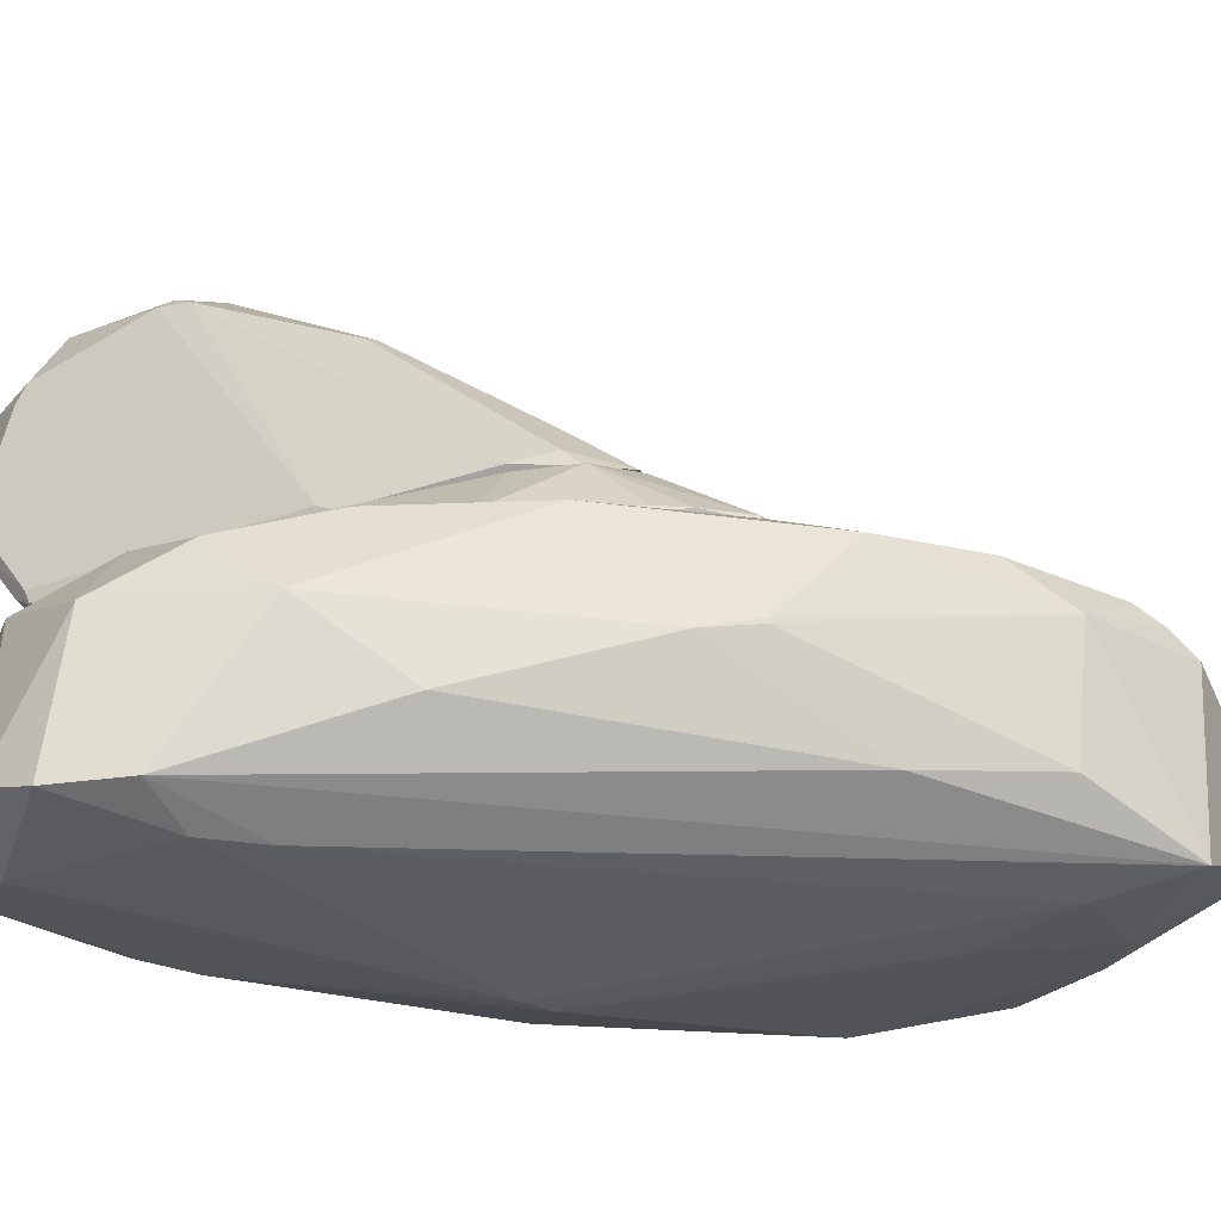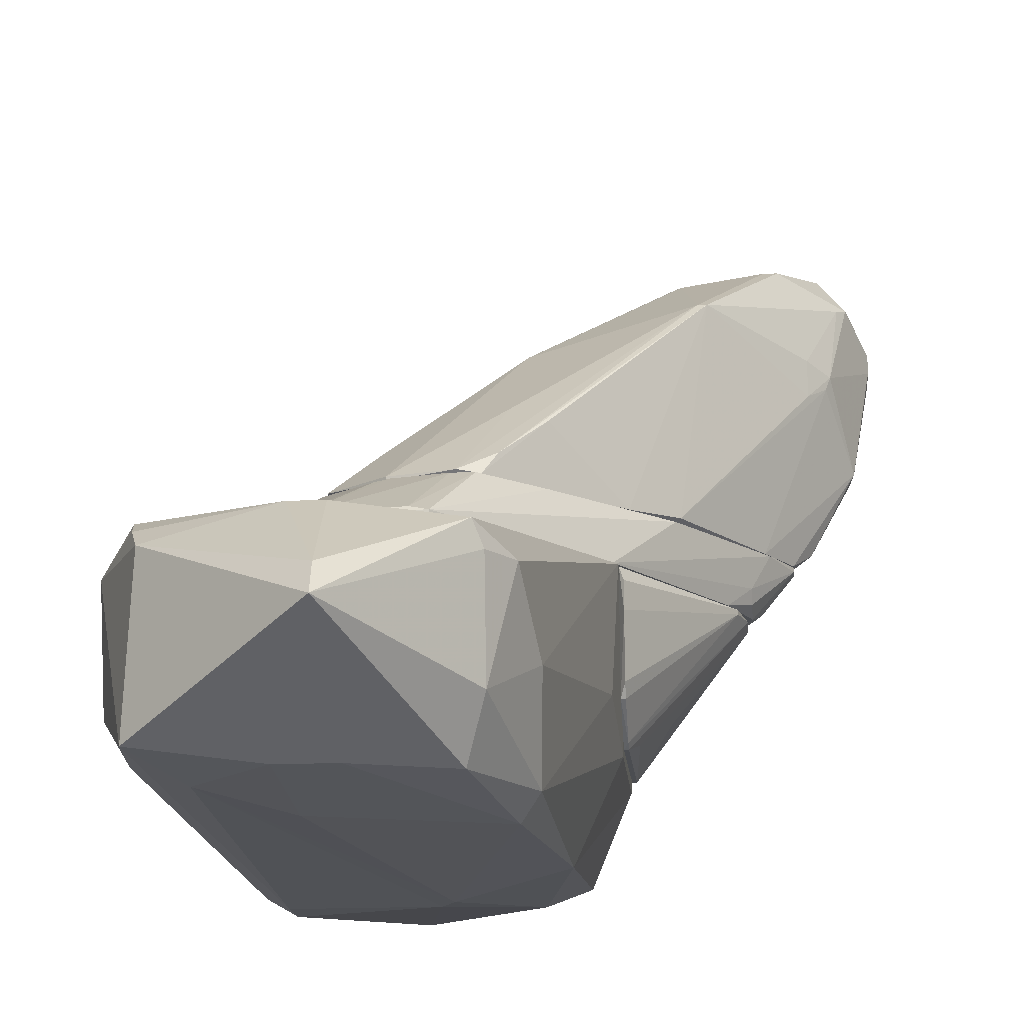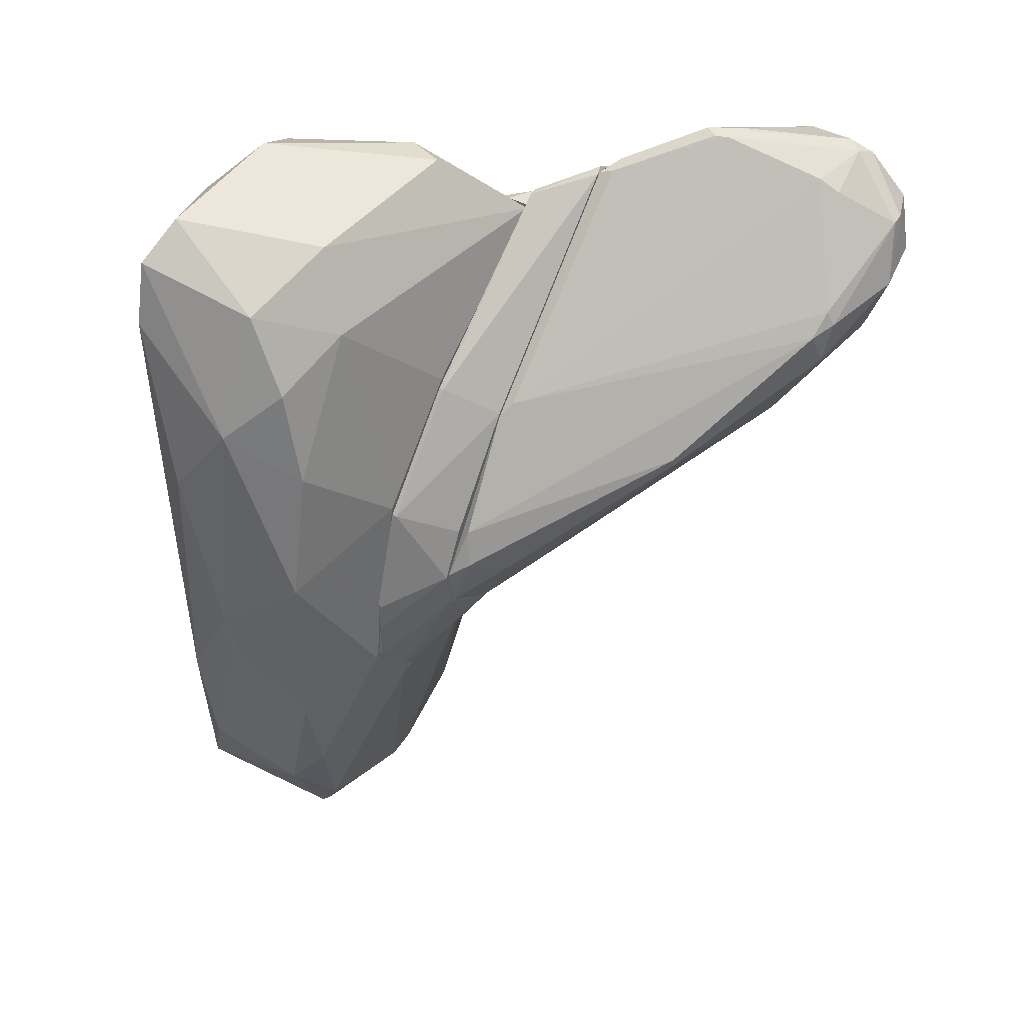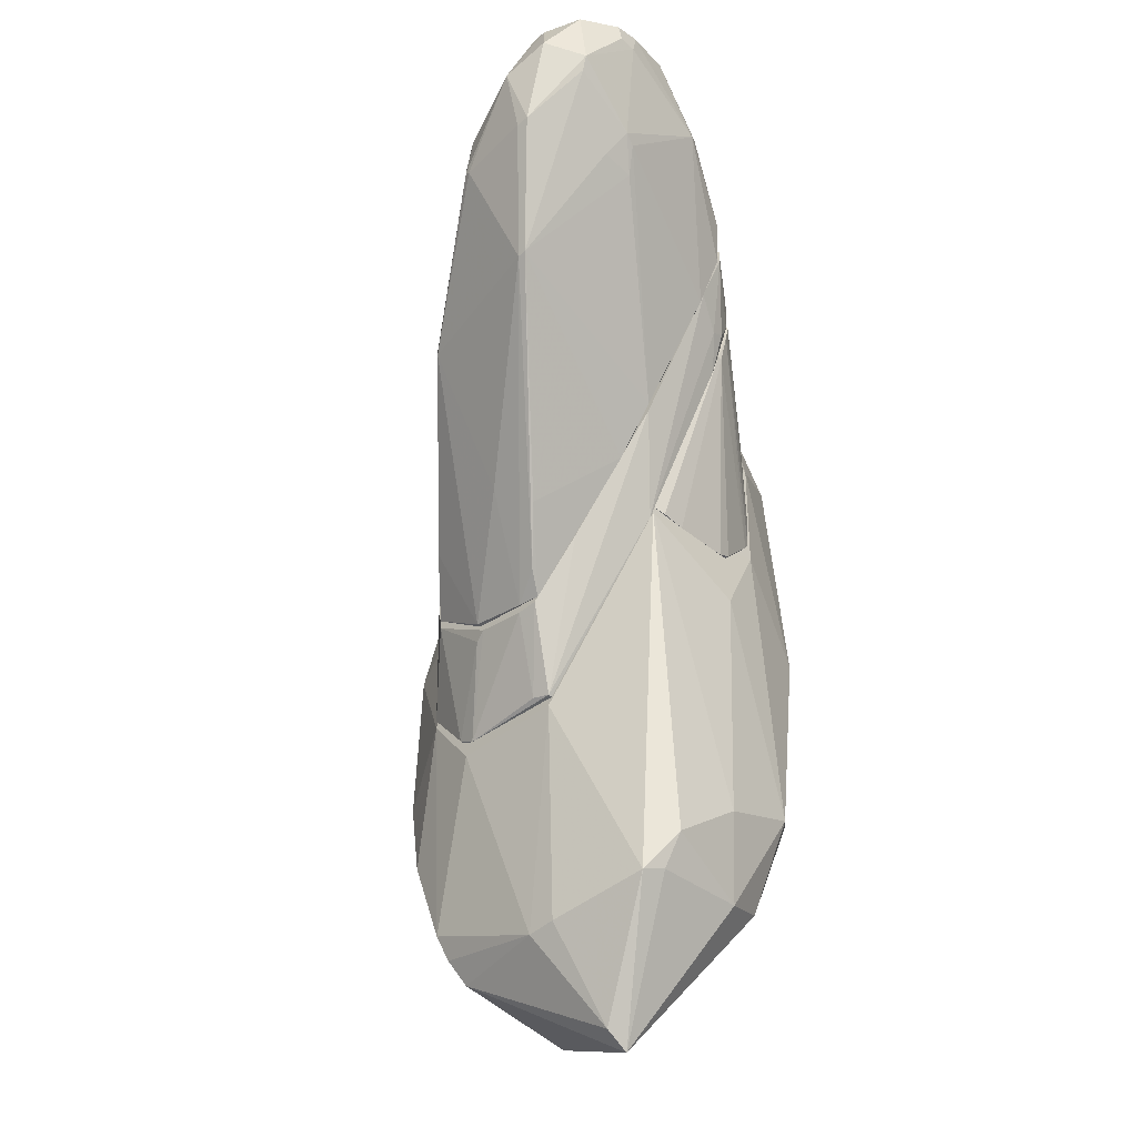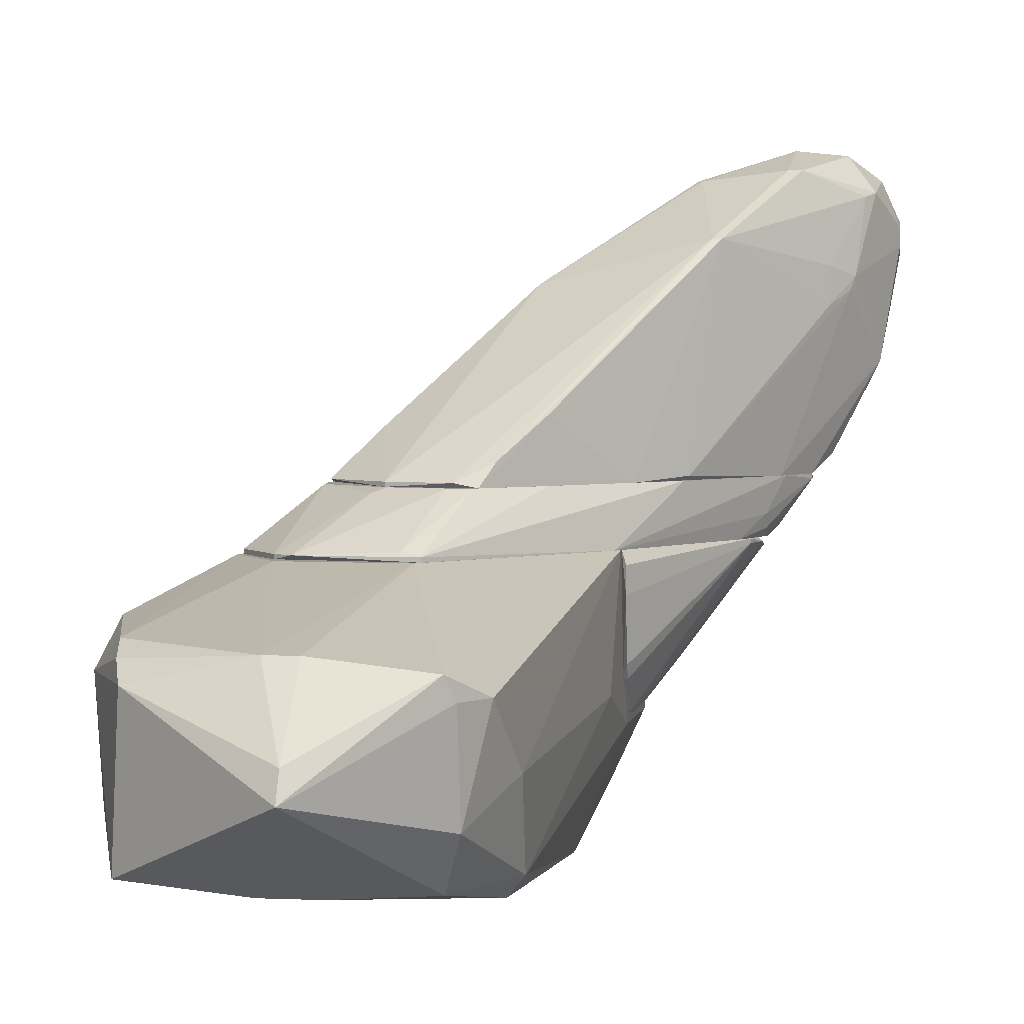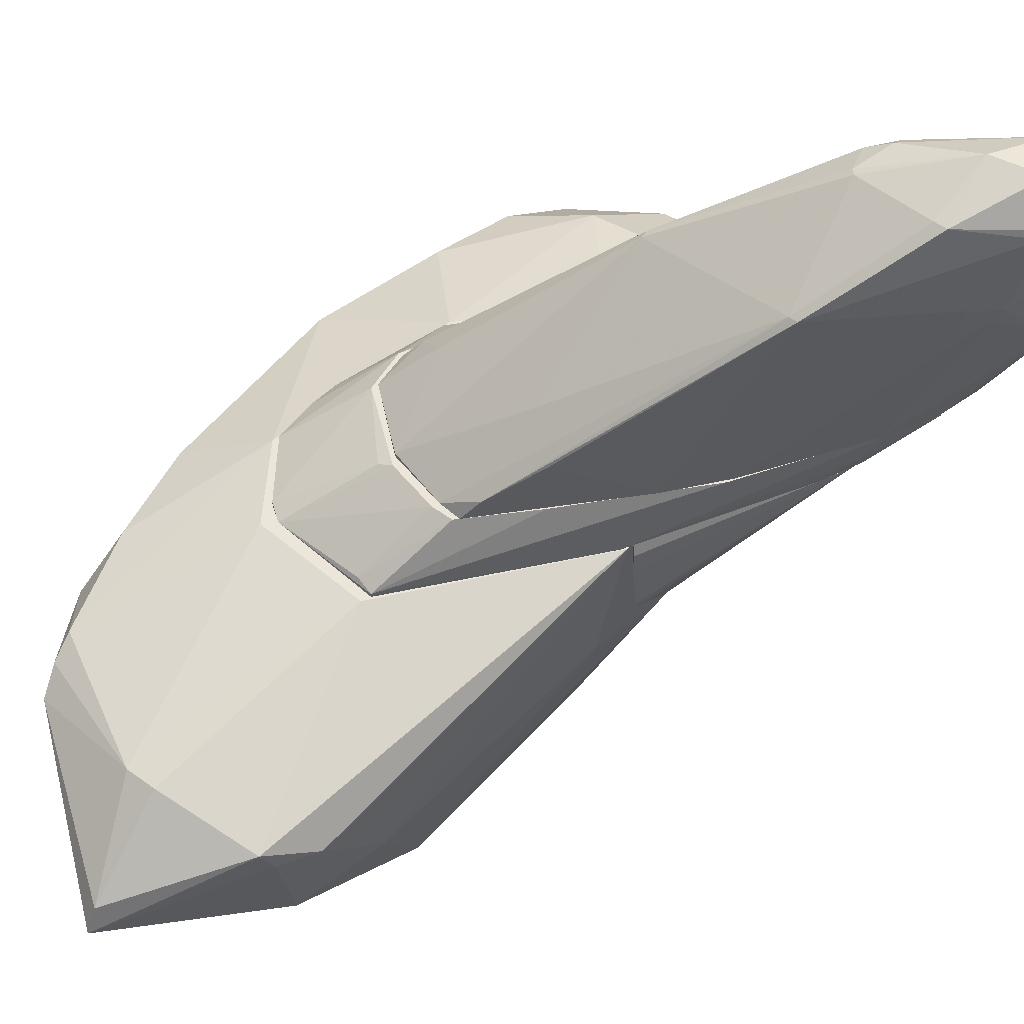
<metadata>
{"format":"obj","ext":"obj","renderer":"f3d","projection":"perspective","resolution":1024,"background":"white","views":[{"elev":-26.0,"azim":-104.6,"up":"+Z"},{"elev":-15.7,"azim":4.9,"up":"+Z"},{"elev":46.1,"azim":-58.7,"up":"+Y"},{"elev":-49.0,"azim":43.8,"up":"+Y"},{"elev":3.2,"azim":8.4,"up":"+Z"},{"elev":56.2,"azim":37.2,"up":"+Z"}]}
</metadata>
<code>
o convex_0
v 2.643 5.561 -0.179
v -2.802 -0.7266 0.4035
v -2.802 -0.7266 0.4684
v 2.06 -5.459 0.922
v 1.152 0.3088 -2.06
v 3.227 4.912 2.219
v -1.635 5.689 -1.411
v -1.894 -5.329 -1.152
v -1.441 -1.18 2.219
v 2.514 -3.32 -1.346
v -1.829 4.393 1.117
v -1.894 -5.07 1.311
v 3.227 0.2449 2.219
v 2.643 4.264 -1.346
v 0.4391 -7.275 0.01528
v 0.3742 -5.717 1.441
v -0.2083 5.948 0.8571
v 3.227 3.355 -0.179
v 0.9579 6.339 -1.022
v -2.542 1.086 1.57
v 1.801 -4.746 -1.346
v -0.7919 1.735 2.219
v -2.542 2.384 -0.5036
v -1.441 4.264 -1.67
v 0.2444 5.754 -1.605
v 1.023 -2.412 2.219
v 2.319 6.014 1.181
v -2.477 -3.968 1.052
v 2.643 0.1796 -1.67
v 1.93 -5.588 1.246
v -2.477 -2.087 -0.7625
v -0.727 4.912 1.441
v -2.413 3.68 0.4035
v 3.227 1.087 -0.1145
v 2.578 -4.033 -0.04963
v -1.311 -4.291 -1.411
v -2.607 -1.763 1.57
v 2.254 -3.06 -1.67
v -0.727 -2.282 2.219
v -0.2732 -5.199 -1.346
v -1.57 5.43 0.468
v -1.959 4.781 -1.346
v 2.06 -5.199 -0.5681
v 2.06 3.615 -1.67
v -0.9867 6.143 -1.216
v 1.866 5.754 -1.281
v 2.384 -4.94 0.922
v -1.959 -4.68 1.506
v -2.413 -3.838 -0.5681
v -1.764 -5.459 1.052
v 3.162 -0.2735 0.404
v -2.024 3.031 1.506
v 0.4391 -7.079 0.4035
v 0.6982 3.29 2.219
v 2.578 5.948 0.5979
v 2.773 5.301 -0.4383
v 0.9579 0.698 -2.06
v -0.07903 -5.717 1.441
v -0.2083 -3.449 -1.605
v -1.441 3.486 -1.67
v -2.802 -0.01498 0.2741
v -2.348 -3.189 1.635
v 3.227 4.912 1.57
v 0.504 -5.199 -1.346
f 40 38 64
f 6 13 18
f 13 6 22
f 20 9 22
f 24 7 25
f 13 22 26
f 17 6 27
f 19 17 27
f 3 2 28
f 14 18 29
f 15 4 30
f 13 26 30
f 26 16 30
f 6 17 32
f 18 13 34
f 10 29 34
f 29 18 34
f 20 3 37
f 9 20 37
f 3 28 37
f 10 21 38
f 5 29 38
f 29 10 38
f 22 9 39
f 26 22 39
f 15 8 40
f 8 36 40
f 32 17 41
f 11 32 41
f 7 33 41
f 33 11 41
f 7 24 42
f 31 23 42
f 8 31 42
f 33 7 42
f 23 33 42
f 4 15 43
f 21 10 43
f 15 21 43
f 10 35 43
f 29 5 44
f 14 29 44
f 17 19 45
f 19 25 45
f 25 7 45
f 7 41 45
f 41 17 45
f 25 19 46
f 44 25 46
f 14 44 46
f 30 4 47
f 13 30 47
f 35 13 47
f 4 43 47
f 43 35 47
f 28 12 48
f 39 9 48
f 28 2 49
f 8 28 49
f 2 31 49
f 31 8 49
f 8 15 50
f 28 8 50
f 12 28 50
f 10 34 51
f 34 13 51
f 13 35 51
f 35 10 51
f 20 22 52
f 32 11 52
f 22 32 52
f 11 33 52
f 33 20 52
f 15 30 53
f 30 16 53
f 50 15 53
f 22 6 54
f 6 32 54
f 32 22 54
f 27 6 55
f 19 27 55
f 1 46 55
f 46 19 55
f 18 14 56
f 46 1 56
f 14 46 56
f 1 55 56
f 24 25 57
f 5 36 57
f 44 5 57
f 25 44 57
f 16 26 58
f 26 39 58
f 48 12 58
f 39 48 58
f 12 50 58
f 53 16 58
f 50 53 58
f 36 5 59
f 5 38 59
f 40 36 59
f 38 40 59
f 36 8 60
f 8 42 60
f 42 24 60
f 24 57 60
f 57 36 60
f 2 3 61
f 3 20 61
f 31 2 61
f 23 31 61
f 20 33 61
f 33 23 61
f 9 37 62
f 37 28 62
f 28 48 62
f 48 9 62
f 6 18 63
f 55 6 63
f 18 56 63
f 56 55 63
f 21 15 64
f 38 21 64
f 15 40 64
o convex_1
v 3.227 0.5693 0.5338
v 3.486 5.042 2.219
v 3.486 5.042 2.154
v 4.847 3.292 2.154
v 3.227 0.3747 2.219
v 3.227 3.616 0.01495
v 3.227 4.977 2.219
v 4.653 4.264 2.219
v 3.292 1.283 0.01495
v 4.718 2.837 2.219
v 3.292 0.4396 0.7282
v 3.292 3.616 0.01495
v 4.847 3.616 2.089
v 3.292 0.3099 2.024
v 3.292 4.783 1.506
v 4.653 4.264 2.154
v 3.422 1.671 0.1446
v 3.292 0.5693 0.5338
v 3.292 3.811 0.2098
v 4.718 2.837 2.154
v 3.227 1.283 0.01495
v 3.811 2.837 0.6633
v 3.292 0.3099 1.635
v 4.329 4.524 2.154
v 3.227 4.977 1.895
v 3.292 1.153 0.0799
f 85 73 90
f 65 69 70
f 66 67 71
f 69 66 71
f 70 69 71
f 66 69 72
f 68 72 74
f 72 69 74
f 73 70 76
f 72 68 77
f 74 69 78
f 77 76 80
f 72 77 80
f 68 73 81
f 73 76 81
f 77 68 81
f 75 65 82
f 76 70 83
f 70 79 83
f 80 76 83
f 68 74 84
f 74 78 84
f 75 82 84
f 65 70 85
f 70 73 85
f 76 77 86
f 81 76 86
f 77 81 86
f 69 65 87
f 65 75 87
f 78 69 87
f 84 78 87
f 75 84 87
f 67 66 88
f 66 72 88
f 79 67 88
f 72 80 88
f 83 79 88
f 80 83 88
f 71 67 89
f 70 71 89
f 67 79 89
f 79 70 89
f 73 68 90
f 82 65 90
f 68 84 90
f 84 82 90
f 65 85 90
o convex_2
v 5.236 4.199 2.738
v -1.376 -1.116 2.219
v -0.792 -1.959 2.219
v -0.5323 -0.2081 3.062
v 3.356 5.107 2.219
v 1.088 -2.283 2.219
v 1.541 -1.181 3.062
v 3.939 5.431 3.062
v -0.792 1.606 2.284
v 4.588 2.578 2.219
v 5.172 3.227 3.062
v 1.023 2.708 3.062
v 0.6341 3.162 2.219
v 3.939 1.348 3.062
v 3.162 0.1808 2.219
v 4.652 4.329 2.219
v -0.5976 0.4405 3.062
v 5.042 4.848 2.997
v -0.5323 -2.153 2.284
v 0.4397 -0.9859 3.062
v -1.311 -0.0133 2.219
v 5.496 3.875 3.062
v 4.912 3.421 2.219
v 0.6341 3.162 2.284
v 1.088 -2.283 2.284
v -0.2088 1.153 3.062
v -1.376 -1.116 2.284
v 4.134 5.431 2.997
v -1.311 -0.0133 2.284
v -0.792 -1.959 2.284
v 3.486 5.107 2.219
v -0.792 1.606 2.219
v 2.384 -0.338 3.062
v 1.217 -1.181 3.062
v 5.236 4.653 3.062
v 0.8285 -2.218 2.349
v 5.042 3.746 2.349
v 4.912 2.967 2.543
v 0.2453 -1.051 2.997
v 5.496 4.134 2.997
v 5.172 4.588 2.867
v 4.912 3.097 2.349
v 5.496 3.875 2.997
v -1.376 -0.4671 2.284
f 119 111 134
f 93 92 95
f 93 95 96
f 94 97 98
f 96 95 100
f 98 97 101
f 94 98 102
f 95 92 103
f 101 97 104
f 101 104 105
f 96 100 105
f 100 95 106
f 94 102 107
f 93 96 109
f 97 94 110
f 103 92 111
f 98 101 112
f 100 106 113
f 98 95 114
f 102 98 114
f 99 102 114
f 103 99 114
f 95 103 114
f 105 104 115
f 96 105 115
f 109 96 115
f 102 99 116
f 99 107 116
f 107 102 116
f 92 93 117
f 94 107 117
f 95 98 118
f 107 99 119
f 99 111 119
f 93 109 120
f 117 93 120
f 94 117 120
f 106 95 121
f 108 106 121
f 95 118 121
f 118 108 121
f 99 103 122
f 111 99 122
f 103 111 122
f 104 97 123
f 97 115 123
f 115 104 123
f 97 110 124
f 110 109 124
f 98 112 125
f 118 98 125
f 108 118 125
f 115 97 126
f 109 115 126
f 97 124 126
f 124 109 126
f 106 91 127
f 113 106 127
f 101 105 128
f 105 100 128
f 109 110 129
f 110 94 129
f 120 109 129
f 94 120 129
f 125 112 130
f 127 91 130
f 91 106 131
f 106 108 131
f 108 125 131
f 130 91 131
f 125 130 131
f 100 113 132
f 128 100 132
f 128 132 133
f 112 101 133
f 113 127 133
f 101 128 133
f 130 112 133
f 127 130 133
f 132 113 133
f 111 92 134
f 92 117 134
f 117 107 134
f 107 119 134
o convex_3
v 2.384 -0.3373 3.97
v 5.431 6.015 4.942
v 5.431 6.015 4.748
v -0.5331 0.4403 3.062
v 5.236 4.264 7.535
v 5.496 3.81 3.062
v 6.338 4.264 6.951
v 4.004 5.431 3.062
v 3.81 3.94 6.951
v 3.356 0.6999 3.062
v 4.393 1.801 6.238
v 0.3749 -0.8567 3.127
v 1.217 2.837 3.192
v 1.931 2.125 5.655
v 6.663 5.366 6.173
v 5.301 5.56 6.497
v 6.014 3.681 5.59
v 5.884 5.107 3.905
v 1.606 -1.116 3.062
v 6.403 4.653 4.618
v 6.338 5.69 6.562
v 4.004 3.421 7.081
v -0.1435 1.153 3.192
v 5.366 3.292 7.21
v 5.625 5.107 7.34
v 6.533 5.625 5.46
v -0.4676 -0.1433 3.127
v 4.004 1.413 3.127
v 5.042 6.015 4.489
v 6.403 5.042 7.146
v 5.236 4.783 3.062
v 5.172 6.015 4.294
v 4.264 1.801 6.238
v 5.949 4.459 7.47
v 5.107 3.098 3.062
v 4.134 4.264 7.016
v 6.208 5.884 6.238
v 6.663 4.977 6.497
v 1.282 -1.116 3.127
v 1.931 2.254 5.655
v 1.023 2.643 3.062
v 5.755 4.264 3.322
v 5.301 5.69 6.173
v 5.755 3.357 5.914
v 4.069 5.495 3.257
v -0.338 0.635 3.322
v 4.329 5.56 3.257
v 0.3749 -0.8567 3.062
v 4.134 4.069 7.145
v 6.079 5.82 6.433
v 6.079 3.745 5.784
v 0.1157 0.4403 3.776
v 5.172 3.292 7.21
v 3.94 3.486 7.081
v 6.338 4.783 4.488
v 1.866 0.1157 4.294
v 6.208 4.07 6.886
v 5.755 5.301 3.97
v 6.663 5.236 6.562
v 5.755 3.357 5.395
v 1.801 -0.9209 3.386
v 5.107 6.015 4.683
v 5.82 5.107 7.34
v 6.663 4.977 6.238
f 141 185 198
f 138 142 144
f 142 140 144
f 135 144 145
f 144 135 153
f 143 147 157
f 149 154 160
f 155 149 160
f 145 144 162
f 136 137 163
f 140 142 165
f 137 160 166
f 163 137 166
f 156 148 167
f 145 158 167
f 139 158 168
f 158 141 168
f 141 164 168
f 144 140 169
f 140 154 169
f 154 151 169
f 162 144 169
f 151 162 169
f 147 143 170
f 159 150 170
f 137 136 171
f 160 137 171
f 155 160 171
f 164 141 172
f 143 157 174
f 142 138 175
f 147 142 175
f 138 157 175
f 157 147 175
f 154 140 176
f 140 165 176
f 165 152 176
f 147 170 177
f 170 150 177
f 142 147 179
f 163 166 179
f 157 138 180
f 138 161 180
f 148 174 180
f 174 157 180
f 165 142 181
f 166 165 181
f 142 179 181
f 179 166 181
f 138 144 182
f 144 153 182
f 161 138 182
f 146 161 182
f 153 173 182
f 173 146 182
f 139 159 183
f 170 143 183
f 159 170 183
f 150 159 184
f 155 171 184
f 177 150 184
f 151 154 185
f 146 148 186
f 161 146 186
f 180 161 186
f 148 180 186
f 139 156 187
f 158 139 187
f 156 167 187
f 167 158 187
f 156 139 188
f 148 156 188
f 174 148 188
f 143 174 188
f 139 183 188
f 183 143 188
f 152 160 189
f 160 154 189
f 154 176 189
f 176 152 189
f 148 146 190
f 167 148 190
f 146 173 190
f 173 167 190
f 141 158 191
f 158 145 191
f 145 178 191
f 185 141 191
f 178 185 191
f 160 152 192
f 152 165 192
f 166 160 192
f 165 166 192
f 149 155 193
f 155 164 193
f 172 149 193
f 164 172 193
f 145 162 194
f 162 151 194
f 178 145 194
f 151 185 194
f 185 178 194
f 135 145 195
f 153 135 195
f 145 167 195
f 173 153 195
f 167 173 195
f 136 163 196
f 171 136 196
f 147 177 196
f 179 147 196
f 163 179 196
f 184 171 196
f 177 184 196
f 159 139 197
f 164 155 197
f 139 168 197
f 168 164 197
f 184 159 197
f 155 184 197
f 154 149 198
f 172 141 198
f 149 172 198
f 185 154 198

</code>
